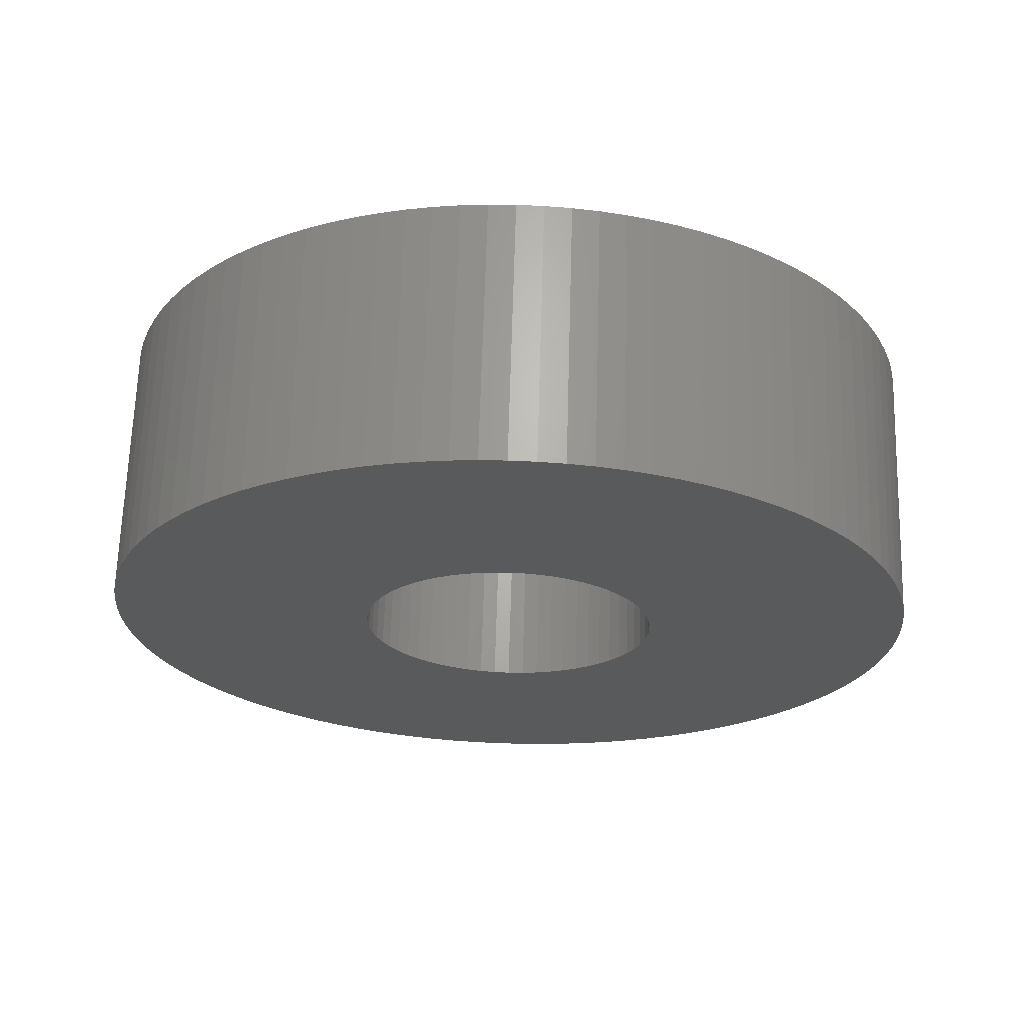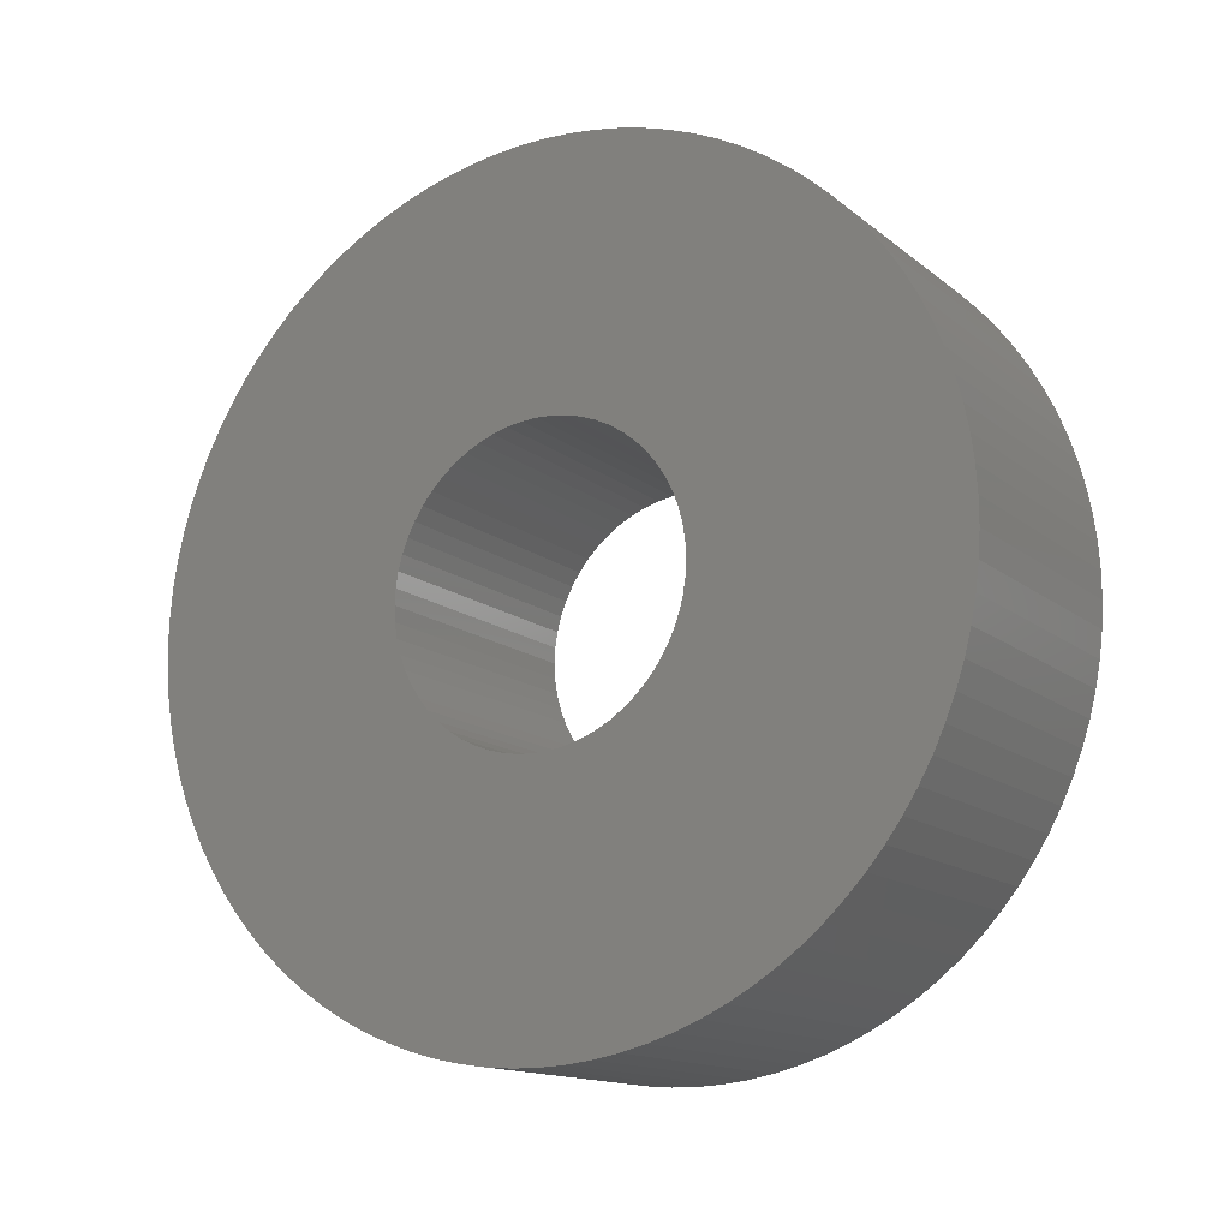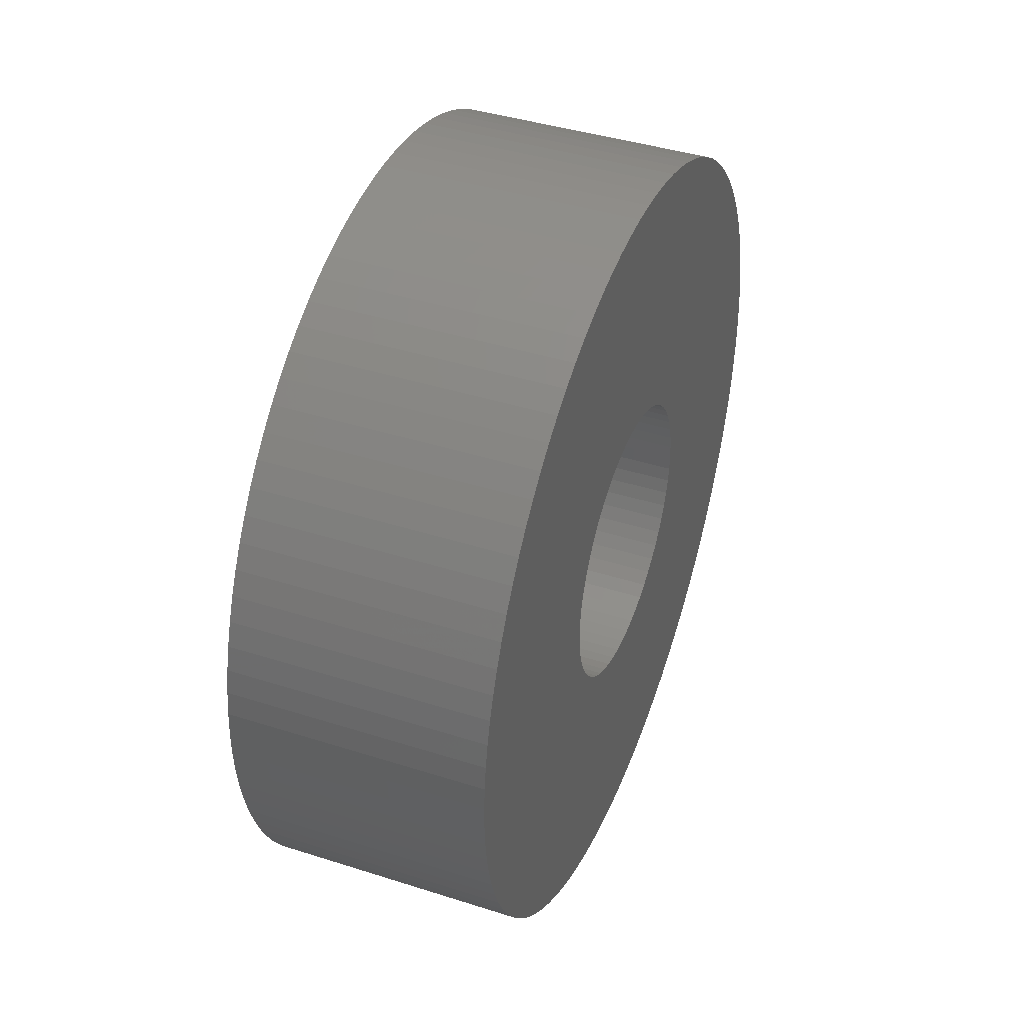
<metadata>
{"format":"stl","ext":"stl","renderer":"f3d","projection":"perspective","resolution":1024,"background":"white","views":[{"elev":66.3,"azim":-88.3,"up":"+Y"},{"elev":-14.4,"azim":-58.6,"up":"+Z"},{"elev":41.4,"azim":21.1,"up":"+Z"}]}
</metadata>
<code>
# stl→obj: 318 verts, 636 faces
v 0 0.978 0.06216
v 0.625 0.98 0
v 0 0.98 0
v 0.625 0.978 0.06216
v 0 0.9721 0.1241
v 0.625 0.9721 0.1241
v 0 0.9623 0.1855
v 0.625 0.9623 0.1855
v 0 0.9486 0.2461
v 0.625 0.9486 0.2461
v 0.625 0.9311 0.3058
v 0 0.9311 0.3058
v 0 0.9098 0.3642
v 0.625 0.9098 0.3642
v 0 0.8849 0.4212
v 0.625 0.8849 0.4212
v 0 0.8564 0.4765
v 0.625 0.8564 0.4765
v 0.625 0.8244 0.5298
v 0 0.8244 0.5298
v 0.625 0.7892 0.581
v 0 0.7892 0.581
v 0 0.7507 0.6299
v 0.625 0.7507 0.6299
v 0 0.7093 0.6763
v 0.625 0.7093 0.6763
v 0 0.6649 0.7199
v 0.625 0.6649 0.7199
v 0 0.6179 0.7606
v 0.625 0.6179 0.7606
v 0.625 0.5685 0.7983
v 0 0.5685 0.7983
v 0.625 0.5167 0.8327
v 0 0.5167 0.8327
v 0 0.4628 0.8638
v 0.625 0.4628 0.8638
v 0.625 0.4071 0.8914
v 0 0.4071 0.8914
v 0 0.3497 0.9155
v 0.625 0.3497 0.9155
v 0.625 0.291 0.9358
v 0 0.291 0.9358
v 0 0.231 0.9524
v 0.625 0.231 0.9524
v 0 0.1702 0.9651
v 0.625 0.1702 0.9651
v 0 0.1086 0.974
v 0.625 0.1086 0.974
v 0 0.04663 0.9789
v 0.625 0.04663 0.9789
v 0 -0.01555 0.9799
v 0.625 -0.01555 0.9799
v 0 -0.07766 0.9769
v 0.625 -0.07766 0.9769
v 0 -0.1395 0.97
v 0.625 -0.1395 0.97
v 0 -0.2007 0.9592
v 0.625 -0.2007 0.9592
v 0.625 -0.2611 0.9446
v 0 -0.2611 0.9446
v 0 -0.3205 0.9261
v 0.625 -0.3205 0.9261
v 0.625 -0.3786 0.9039
v 0 -0.3786 0.9039
v 0.625 -0.4352 0.8781
v 0 -0.4352 0.8781
v 0 -0.49 0.8487
v 0.625 -0.49 0.8487
v 0.625 -0.5428 0.8159
v 0 -0.5428 0.8159
v 0.625 -0.5935 0.7798
v 0 -0.5935 0.7798
v 0 -0.6418 0.7406
v 0.625 -0.6418 0.7406
v 0 -0.6874 0.6984
v 0.625 -0.6874 0.6984
v 0.625 -0.7304 0.6534
v 0 -0.7304 0.6534
v 0 -0.7703 0.6058
v 0.625 -0.7703 0.6058
v 0.625 -0.8072 0.5557
v 0 -0.8072 0.5557
v 0 -0.8408 0.5034
v 0.625 -0.8408 0.5034
v 0.625 -0.8711 0.4491
v 0 -0.8711 0.4491
v 0.625 -0.8978 0.3929
v 0 -0.8978 0.3929
v 0 -0.9209 0.3352
v 0.625 -0.9209 0.3352
v 0.625 -0.9403 0.2761
v 0 -0.9403 0.2761
v 0 -0.9559 0.2159
v 0.625 -0.9559 0.2159
v 0.625 -0.9677 0.1548
v 0 -0.9677 0.1548
v 0 -0.9756 0.09315
v 0.625 -0.9756 0.09315
v 0.625 -0.9795 0.03109
v 0 -0.9795 0.03109
v 0 -0.9795 -0.03109
v 0.625 -0.9795 -0.03109
v 0 -0.9756 -0.09315
v 0.625 -0.9756 -0.09315
v 0.625 -0.9677 -0.1548
v 0 -0.9677 -0.1548
v 0.625 -0.9559 -0.2159
v 0 -0.9559 -0.2159
v 0 -0.9403 -0.2761
v 0.625 -0.9403 -0.2761
v 0.625 -0.9209 -0.3352
v 0 -0.9209 -0.3352
v 0 -0.8978 -0.3929
v 0.625 -0.8978 -0.3929
v 0 -0.8711 -0.4491
v 0.625 -0.8711 -0.4491
v 0.625 -0.8408 -0.5034
v 0 -0.8408 -0.5034
v 0 -0.8072 -0.5557
v 0.625 -0.8072 -0.5557
v 0.625 -0.7703 -0.6058
v 0 -0.7703 -0.6058
v 0 -0.7304 -0.6534
v 0.625 -0.7304 -0.6534
v 0 -0.6874 -0.6984
v 0.625 -0.6874 -0.6984
v 0 -0.6418 -0.7406
v 0.625 -0.6418 -0.7406
v 0 -0.5935 -0.7798
v 0.625 -0.5935 -0.7798
v 0 -0.5428 -0.8159
v 0.625 -0.5428 -0.8159
v 0 -0.49 -0.8487
v 0.625 -0.49 -0.8487
v 0 -0.4352 -0.8781
v 0.625 -0.4352 -0.8781
v 0 -0.3786 -0.9039
v 0.625 -0.3786 -0.9039
v 0 -0.3205 -0.9261
v 0.625 -0.3205 -0.9261
v 0.625 -0.2611 -0.9446
v 0 -0.2611 -0.9446
v 0 -0.2007 -0.9592
v 0.625 -0.2007 -0.9592
v 0 -0.1395 -0.97
v 0.625 -0.1395 -0.97
v 0 -0.07766 -0.9769
v 0.625 -0.07766 -0.9769
v 0 -0.01555 -0.9799
v 0.625 -0.01555 -0.9799
v 0 0.04663 -0.9789
v 0.625 0.04663 -0.9789
v 0 0.1086 -0.974
v 0.625 0.1086 -0.974
v 0.625 0.1702 -0.9651
v 0 0.1702 -0.9651
v 0 0.231 -0.9524
v 0.625 0.231 -0.9524
v 0 0.291 -0.9358
v 0.625 0.291 -0.9358
v 0 0.3497 -0.9155
v 0.625 0.3497 -0.9155
v 0 0.4071 -0.8914
v 0.625 0.4071 -0.8914
v 0 0.4628 -0.8638
v 0.625 0.4628 -0.8638
v 0 0.5167 -0.8327
v 0.625 0.5167 -0.8327
v 0 0.5685 -0.7983
v 0.625 0.5685 -0.7983
v 0 0.6179 -0.7606
v 0.625 0.6179 -0.7606
v 0 0.6649 -0.7199
v 0.625 0.6649 -0.7199
v 0 0.7093 -0.6763
v 0.625 0.7093 -0.6763
v 0 0.7507 -0.6299
v 0.625 0.7507 -0.6299
v 0 0.7892 -0.581
v 0.625 0.7892 -0.581
v 0 0.8244 -0.5298
v 0.625 0.8244 -0.5298
v 0 0.8564 -0.4765
v 0.625 0.8564 -0.4765
v 0 0.8849 -0.4212
v 0.625 0.8849 -0.4212
v 0 0.9098 -0.3642
v 0.625 0.9098 -0.3642
v 0.625 0.9311 -0.3058
v 0 0.9311 -0.3058
v 0 0.9486 -0.2461
v 0.625 0.9486 -0.2461
v 0 0.9623 -0.1855
v 0.625 0.9623 -0.1855
v 0 0.9721 -0.1241
v 0.625 0.9721 -0.1241
v 0 0.978 -0.06216
v 0.625 0.978 -0.06216
v 0 0.3531 0.03711
v 0 0.355 0
v 0.625 0.355 0
v 0.625 0.3531 0.03711
v 0 0.3472 0.07381
v 0.625 0.3472 0.07381
v 0 0.3376 0.1097
v 0.625 0.3376 0.1097
v 0 0.3243 0.1444
v 0.625 0.3243 0.1444
v 0 0.3074 0.1775
v 0.625 0.3074 0.1775
v 0 0.2872 0.2087
v 0.625 0.2872 0.2087
v 0.625 0.2638 0.2375
v 0 0.2638 0.2375
v 0 0.2375 0.2638
v 0.625 0.2375 0.2638
v 0 0.2087 0.2872
v 0.625 0.2087 0.2872
v 0 0.1775 0.3074
v 0.625 0.1775 0.3074
v 0 0.1444 0.3243
v 0.625 0.1444 0.3243
v 0 0.1097 0.3376
v 0.625 0.1097 0.3376
v 0.625 0.07381 0.3472
v 0 0.07381 0.3472
v 0 0.03711 0.3531
v 0.625 0.03711 0.3531
v 0 1.006e-16 0.355
v 0.625 1.006e-16 0.355
v 0 -0.03711 0.3531
v 0.625 -0.03711 0.3531
v 0.625 -0.07381 0.3472
v 0 -0.07381 0.3472
v 0 -0.1097 0.3376
v 0.625 -0.1097 0.3376
v 0 -0.1444 0.3243
v 0.625 -0.1444 0.3243
v 0.625 -0.1775 0.3074
v 0 -0.1775 0.3074
v 0 -0.2087 0.2872
v 0.625 -0.2087 0.2872
v 0 -0.2375 0.2638
v 0.625 -0.2375 0.2638
v 0 -0.2638 0.2375
v 0.625 -0.2638 0.2375
v 0 -0.2872 0.2087
v 0.625 -0.2872 0.2087
v 0.625 -0.3074 0.1775
v 0 -0.3074 0.1775
v 0 -0.3243 0.1444
v 0.625 -0.3243 0.1444
v 0 -0.3376 0.1097
v 0.625 -0.3376 0.1097
v 0 -0.3472 0.07381
v 0.625 -0.3472 0.07381
v 0 -0.3531 0.03711
v 0.625 -0.3531 0.03711
v 0 -0.355 -2.718e-16
v 0.625 -0.355 -2.718e-16
v 0 -0.3531 -0.03711
v 0.625 -0.3531 -0.03711
v 0 -0.3472 -0.07381
v 0.625 -0.3472 -0.07381
v 0 -0.3376 -0.1097
v 0.625 -0.3376 -0.1097
v 0.625 -0.3243 -0.1444
v 0 -0.3243 -0.1444
v 0.625 -0.3074 -0.1775
v 0 -0.3074 -0.1775
v 0 -0.2872 -0.2087
v 0.625 -0.2872 -0.2087
v 0 -0.2638 -0.2375
v 0.625 -0.2638 -0.2375
v 0 -0.2375 -0.2638
v 0.625 -0.2375 -0.2638
v 0.625 -0.2087 -0.2872
v 0 -0.2087 -0.2872
v 0 -0.1775 -0.3074
v 0.625 -0.1775 -0.3074
v 0.625 -0.1444 -0.3243
v 0 -0.1444 -0.3243
v 0 -0.1097 -0.3376
v 0.625 -0.1097 -0.3376
v 0.625 -0.07381 -0.3472
v 0 -0.07381 -0.3472
v 0 -0.03711 -0.3531
v 0.625 -0.03711 -0.3531
v 0.625 -6.521e-17 -0.355
v 0 -6.521e-17 -0.355
v 0 0.03711 -0.3531
v 0.625 0.03711 -0.3531
v 0.625 0.07381 -0.3472
v 0 0.07381 -0.3472
v 0 0.1097 -0.3376
v 0.625 0.1097 -0.3376
v 0.625 0.1444 -0.3243
v 0 0.1444 -0.3243
v 0.625 0.1775 -0.3074
v 0 0.1775 -0.3074
v 0 0.2087 -0.2872
v 0.625 0.2087 -0.2872
v 0.625 0.2375 -0.2638
v 0 0.2375 -0.2638
v 0 0.2638 -0.2375
v 0.625 0.2638 -0.2375
v 0 0.2872 -0.2087
v 0.625 0.2872 -0.2087
v 0.625 0.3074 -0.1775
v 0 0.3074 -0.1775
v 0 0.3243 -0.1444
v 0.625 0.3243 -0.1444
v 0 0.3376 -0.1097
v 0.625 0.3376 -0.1097
v 0 0.3472 -0.07381
v 0.625 0.3472 -0.07381
v 0 0.3531 -0.03711
v 0.625 0.3531 -0.03711
f 1 2 3
f 1 4 2
f 5 6 4
f 5 4 1
f 7 8 6
f 7 6 5
f 9 10 8
f 9 11 10
f 9 8 7
f 12 11 9
f 13 14 11
f 13 11 12
f 15 16 14
f 15 14 13
f 17 18 16
f 17 19 18
f 17 16 15
f 20 21 19
f 20 19 17
f 22 21 20
f 23 24 21
f 23 21 22
f 25 26 24
f 25 24 23
f 27 28 26
f 27 26 25
f 29 30 28
f 29 31 30
f 29 28 27
f 32 33 31
f 32 31 29
f 34 33 32
f 35 36 33
f 35 37 36
f 35 33 34
f 38 37 35
f 39 40 37
f 39 41 40
f 39 37 38
f 42 41 39
f 43 44 41
f 43 41 42
f 45 46 44
f 45 44 43
f 47 48 46
f 47 46 45
f 49 50 48
f 49 48 47
f 51 50 49
f 51 52 50
f 53 52 51
f 53 54 52
f 55 54 53
f 55 56 54
f 57 56 55
f 57 58 56
f 57 59 58
f 60 59 57
f 61 59 60
f 61 62 59
f 61 63 62
f 64 63 61
f 64 65 63
f 66 65 64
f 67 68 65
f 67 65 66
f 67 69 68
f 70 71 69
f 70 69 67
f 72 71 70
f 73 74 71
f 73 71 72
f 75 76 74
f 75 77 76
f 75 74 73
f 78 77 75
f 79 80 77
f 79 81 80
f 79 77 78
f 82 81 79
f 83 84 81
f 83 85 84
f 83 81 82
f 86 87 85
f 86 85 83
f 88 87 86
f 89 90 87
f 89 91 90
f 89 87 88
f 92 91 89
f 93 94 91
f 93 95 94
f 93 91 92
f 96 95 93
f 97 98 95
f 97 99 98
f 97 95 96
f 100 99 97
f 101 99 100
f 101 102 99
f 103 102 101
f 103 104 102
f 103 105 104
f 106 105 103
f 106 107 105
f 108 107 106
f 109 107 108
f 109 110 107
f 109 111 110
f 112 111 109
f 113 111 112
f 113 114 111
f 115 114 113
f 115 116 114
f 115 117 116
f 118 117 115
f 119 117 118
f 119 120 117
f 119 121 120
f 122 121 119
f 123 121 122
f 123 124 121
f 125 124 123
f 125 126 124
f 127 126 125
f 127 128 126
f 129 128 127
f 129 130 128
f 131 130 129
f 131 132 130
f 133 132 131
f 133 134 132
f 135 136 134
f 135 134 133
f 137 138 136
f 137 136 135
f 139 140 138
f 139 141 140
f 139 138 137
f 142 141 139
f 143 144 141
f 143 141 142
f 145 146 144
f 145 144 143
f 147 148 146
f 147 146 145
f 149 150 148
f 149 148 147
f 151 150 149
f 151 152 150
f 153 152 151
f 153 154 152
f 153 155 154
f 156 155 153
f 157 155 156
f 157 158 155
f 159 158 157
f 159 160 158
f 161 160 159
f 161 162 160
f 163 162 161
f 163 164 162
f 165 164 163
f 165 166 164
f 167 166 165
f 167 168 166
f 169 168 167
f 169 170 168
f 171 170 169
f 171 172 170
f 173 172 171
f 173 174 172
f 175 174 173
f 175 176 174
f 177 176 175
f 177 178 176
f 179 178 177
f 179 180 178
f 181 180 179
f 181 182 180
f 183 182 181
f 183 184 182
f 185 184 183
f 185 186 184
f 187 186 185
f 187 188 186
f 187 189 188
f 190 189 187
f 191 189 190
f 191 192 189
f 193 192 191
f 193 194 192
f 195 194 193
f 195 196 194
f 197 196 195
f 197 198 196
f 3 198 197
f 3 2 198
f 199 200 201
f 199 201 202
f 203 202 204
f 203 199 202
f 205 204 206
f 205 203 204
f 207 206 208
f 207 205 206
f 209 208 210
f 209 207 208
f 211 210 212
f 211 212 213
f 211 209 210
f 214 211 213
f 215 213 216
f 215 214 213
f 217 216 218
f 217 215 216
f 219 218 220
f 219 217 218
f 221 220 222
f 221 219 220
f 223 222 224
f 223 224 225
f 223 221 222
f 226 223 225
f 227 225 228
f 227 226 225
f 229 228 230
f 229 227 228
f 231 230 232
f 231 232 233
f 231 229 230
f 234 231 233
f 235 233 236
f 235 234 233
f 237 236 238
f 237 238 239
f 237 235 236
f 240 237 239
f 241 240 239
f 241 239 242
f 243 241 242
f 243 242 244
f 245 243 244
f 245 244 246
f 247 245 246
f 247 246 248
f 247 248 249
f 250 247 249
f 251 249 252
f 251 250 249
f 253 251 252
f 253 252 254
f 255 254 256
f 255 253 254
f 257 256 258
f 257 255 256
f 259 258 260
f 259 257 258
f 261 260 262
f 261 259 260
f 263 262 264
f 263 261 262
f 265 264 266
f 265 266 267
f 265 263 264
f 268 267 269
f 268 265 267
f 270 268 269
f 271 269 272
f 271 270 269
f 273 272 274
f 273 271 272
f 275 274 276
f 275 276 277
f 275 273 274
f 278 275 277
f 279 277 280
f 279 280 281
f 279 278 277
f 282 279 281
f 283 281 284
f 283 284 285
f 283 282 281
f 286 283 285
f 287 286 285
f 287 285 288
f 287 288 289
f 290 287 289
f 291 290 289
f 291 289 292
f 291 292 293
f 294 291 293
f 295 294 293
f 295 293 296
f 295 296 297
f 298 295 297
f 298 297 299
f 300 298 299
f 301 300 299
f 301 299 302
f 301 302 303
f 304 301 303
f 305 304 303
f 305 303 306
f 307 305 306
f 307 306 308
f 307 308 309
f 310 307 309
f 311 310 309
f 311 309 312
f 313 311 312
f 313 312 314
f 315 313 314
f 315 314 316
f 317 316 318
f 317 315 316
f 200 318 201
f 200 317 318
f 273 123 122
f 273 125 123
f 275 125 273
f 275 127 125
f 275 129 127
f 278 131 129
f 278 129 275
f 271 273 122
f 271 122 119
f 270 271 119
f 270 118 115
f 270 119 118
f 279 131 278
f 279 133 131
f 279 135 133
f 268 270 115
f 268 113 112
f 268 115 113
f 282 137 135
f 282 135 279
f 265 268 112
f 265 112 109
f 283 137 282
f 283 139 137
f 283 142 139
f 263 108 106
f 263 109 108
f 263 265 109
f 286 142 283
f 286 143 142
f 286 145 143
f 261 263 106
f 261 103 101
f 261 106 103
f 287 145 286
f 287 147 145
f 290 147 287
f 290 149 147
f 290 151 149
f 259 261 101
f 259 101 100
f 291 151 290
f 291 153 151
f 291 156 153
f 257 259 100
f 257 97 96
f 257 100 97
f 294 156 291
f 294 157 156
f 255 257 96
f 255 93 92
f 255 96 93
f 295 159 157
f 295 161 159
f 295 157 294
f 253 92 89
f 253 255 92
f 298 161 295
f 298 163 161
f 298 165 163
f 251 88 86
f 251 89 88
f 251 253 89
f 300 165 298
f 300 167 165
f 250 83 82
f 250 86 83
f 250 251 86
f 301 169 167
f 301 171 169
f 301 167 300
f 247 82 79
f 247 250 82
f 304 173 171
f 304 171 301
f 245 79 78
f 245 247 79
f 75 245 78
f 243 245 75
f 175 173 304
f 175 304 305
f 73 243 75
f 177 175 305
f 177 305 307
f 72 241 243
f 72 243 73
f 179 177 307
f 70 241 72
f 70 240 241
f 181 179 307
f 181 307 310
f 67 240 70
f 183 181 310
f 66 237 240
f 66 240 67
f 185 310 311
f 185 183 310
f 64 235 237
f 64 237 66
f 187 311 313
f 187 185 311
f 61 235 64
f 190 187 313
f 60 234 235
f 60 235 61
f 191 190 313
f 191 313 315
f 57 234 60
f 193 191 315
f 55 231 234
f 55 234 57
f 195 193 315
f 195 315 317
f 53 231 55
f 53 229 231
f 197 195 317
f 197 317 200
f 51 229 53
f 3 197 200
f 49 227 229
f 49 229 51
f 1 3 200
f 1 200 199
f 47 227 49
f 5 199 203
f 5 1 199
f 45 226 227
f 45 227 47
f 7 5 203
f 43 226 45
f 43 223 226
f 9 203 205
f 9 7 203
f 42 223 43
f 12 9 205
f 39 221 223
f 39 223 42
f 13 205 207
f 13 12 205
f 38 221 39
f 15 207 209
f 15 13 207
f 35 219 221
f 35 221 38
f 17 15 209
f 34 217 219
f 34 219 35
f 20 209 211
f 20 17 209
f 32 217 34
f 22 20 211
f 29 215 217
f 29 217 32
f 23 211 214
f 23 22 211
f 27 215 29
f 25 214 215
f 25 23 214
f 25 215 27
f 274 121 124
f 274 124 126
f 276 274 126
f 276 126 128
f 276 128 130
f 277 130 132
f 277 276 130
f 272 121 274
f 272 120 121
f 269 120 272
f 269 116 117
f 269 117 120
f 280 277 132
f 280 132 134
f 280 134 136
f 267 116 269
f 267 111 114
f 267 114 116
f 281 136 138
f 281 280 136
f 266 111 267
f 266 110 111
f 284 281 138
f 284 138 140
f 284 140 141
f 264 105 107
f 264 107 110
f 264 110 266
f 285 284 141
f 285 141 144
f 285 144 146
f 262 105 264
f 262 102 104
f 262 104 105
f 288 285 146
f 288 146 148
f 289 288 148
f 289 148 150
f 289 150 152
f 260 102 262
f 260 99 102
f 292 289 152
f 292 152 154
f 292 154 155
f 258 99 260
f 258 95 98
f 258 98 99
f 293 292 155
f 293 155 158
f 256 95 258
f 256 91 94
f 256 94 95
f 296 158 160
f 296 160 162
f 296 293 158
f 254 90 91
f 254 91 256
f 297 296 162
f 297 162 164
f 297 164 166
f 252 85 87
f 252 87 90
f 252 90 254
f 299 297 166
f 299 166 168
f 249 81 84
f 249 84 85
f 249 85 252
f 302 168 170
f 302 170 172
f 302 299 168
f 248 80 81
f 248 81 249
f 303 172 174
f 303 302 172
f 246 77 80
f 246 80 248
f 76 77 246
f 244 76 246
f 176 303 174
f 176 306 303
f 74 76 244
f 178 306 176
f 178 308 306
f 71 244 242
f 71 74 244
f 180 308 178
f 69 71 242
f 69 242 239
f 182 308 180
f 182 309 308
f 68 69 239
f 184 309 182
f 65 239 238
f 65 68 239
f 186 312 309
f 186 309 184
f 63 238 236
f 63 65 238
f 188 314 312
f 188 312 186
f 62 63 236
f 189 314 188
f 59 236 233
f 59 62 236
f 192 314 189
f 192 316 314
f 58 59 233
f 194 316 192
f 56 233 232
f 56 58 233
f 196 316 194
f 196 318 316
f 54 56 232
f 54 232 230
f 198 318 196
f 198 201 318
f 52 54 230
f 2 201 198
f 50 230 228
f 50 52 230
f 4 201 2
f 4 202 201
f 48 50 228
f 6 204 202
f 6 202 4
f 46 228 225
f 46 48 228
f 8 204 6
f 44 46 225
f 44 225 224
f 10 206 204
f 10 204 8
f 41 44 224
f 11 206 10
f 40 224 222
f 40 41 224
f 14 208 206
f 14 206 11
f 37 40 222
f 16 210 208
f 16 208 14
f 36 222 220
f 36 37 222
f 18 210 16
f 33 220 218
f 33 36 220
f 19 212 210
f 19 210 18
f 31 33 218
f 21 212 19
f 30 218 216
f 30 31 218
f 24 213 212
f 24 212 21
f 28 30 216
f 26 216 213
f 26 213 24
f 26 28 216

</code>
